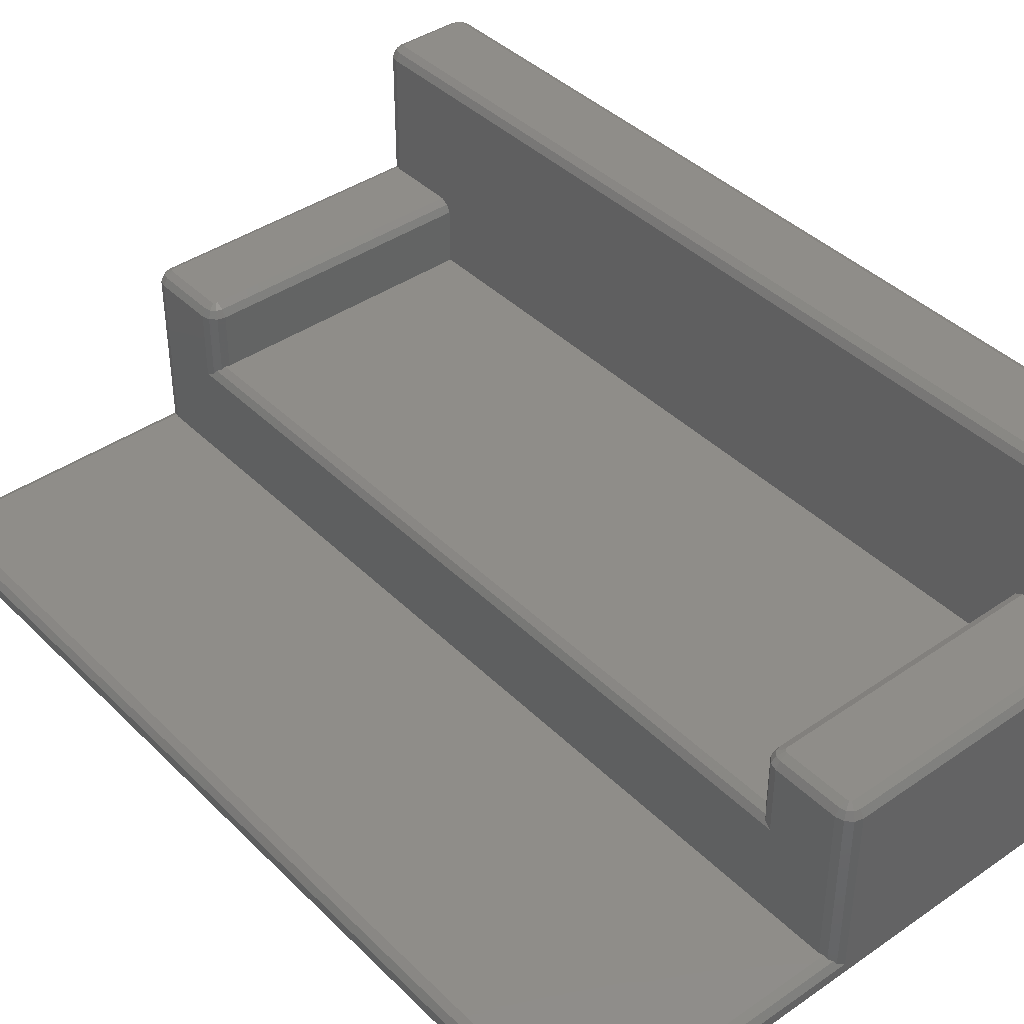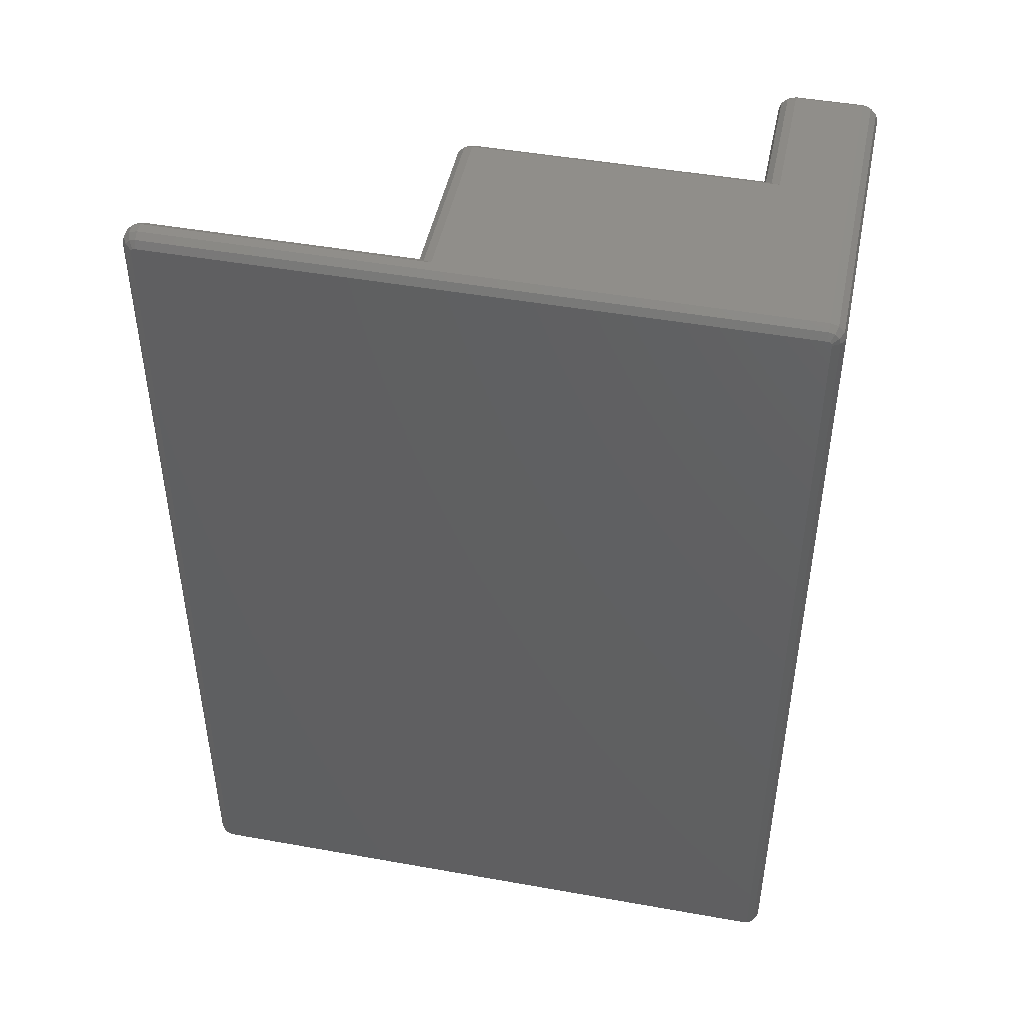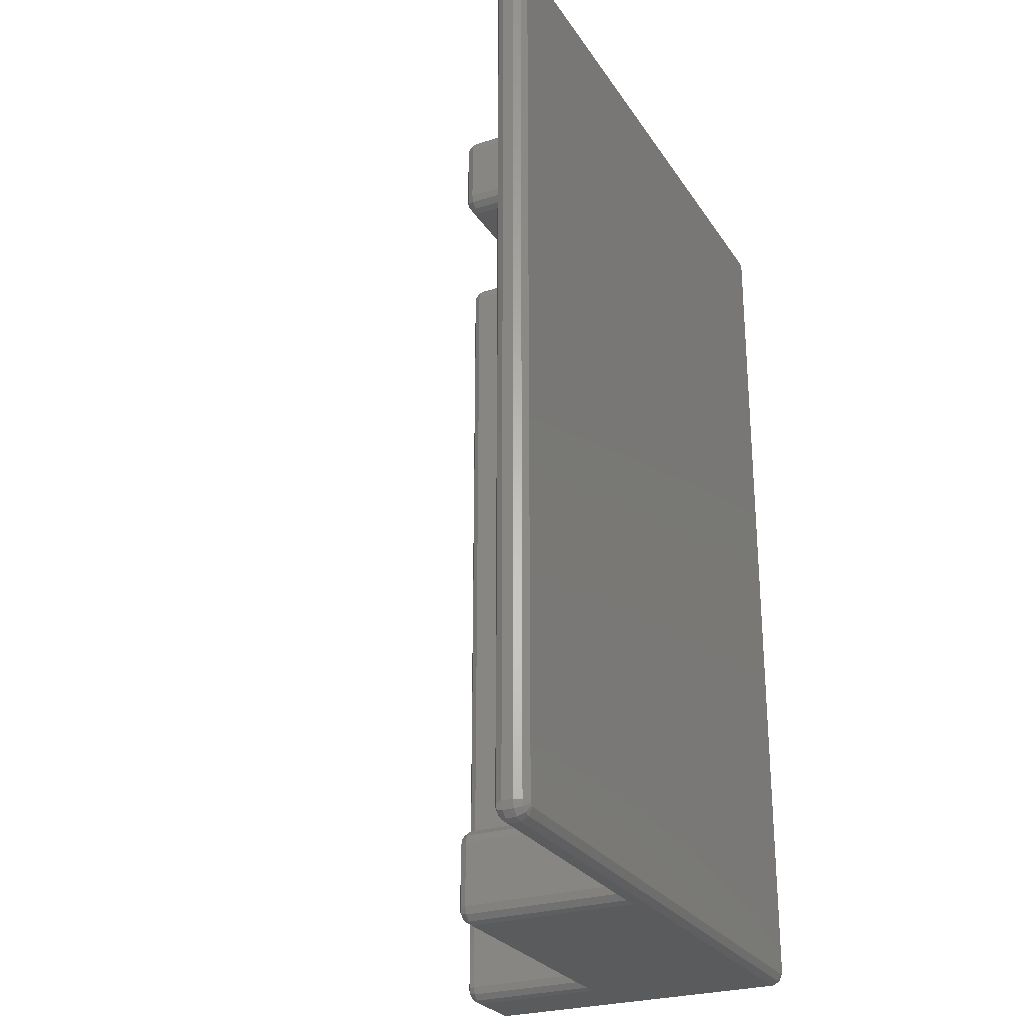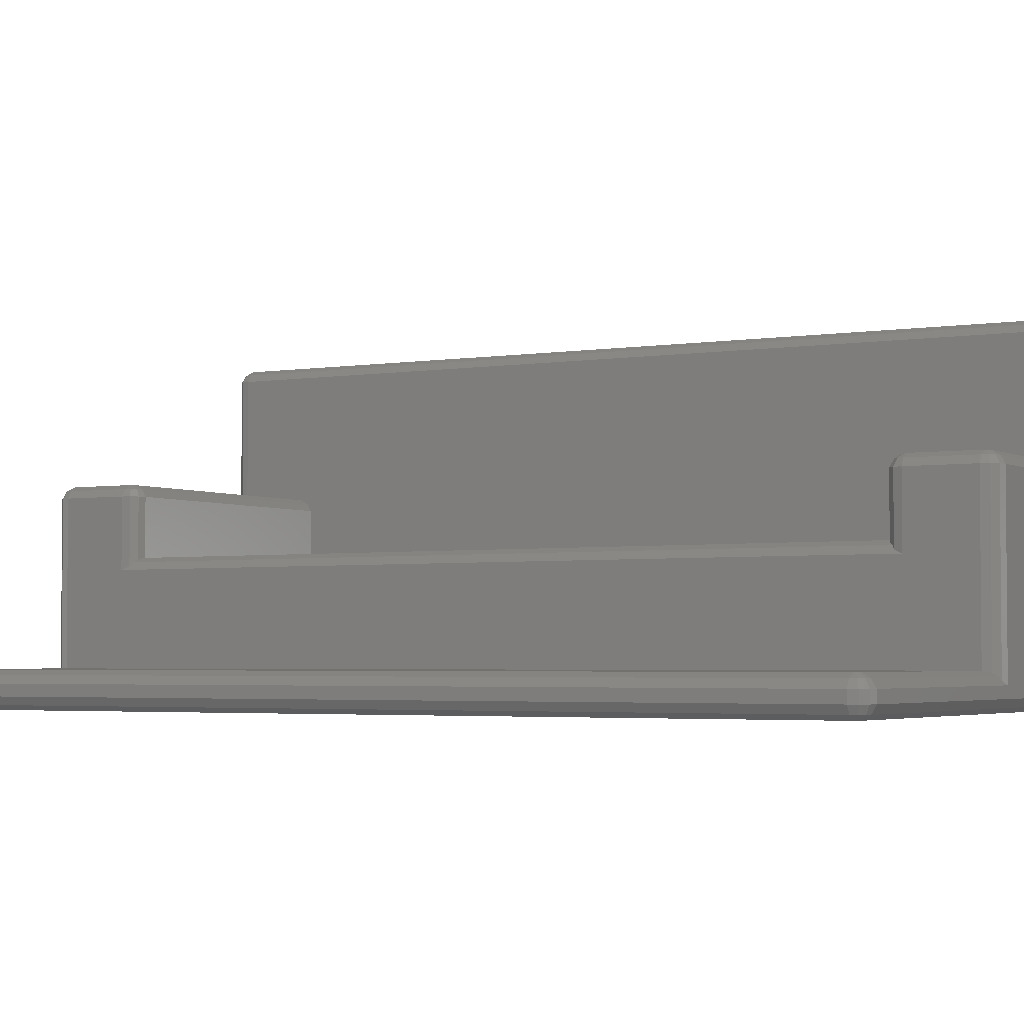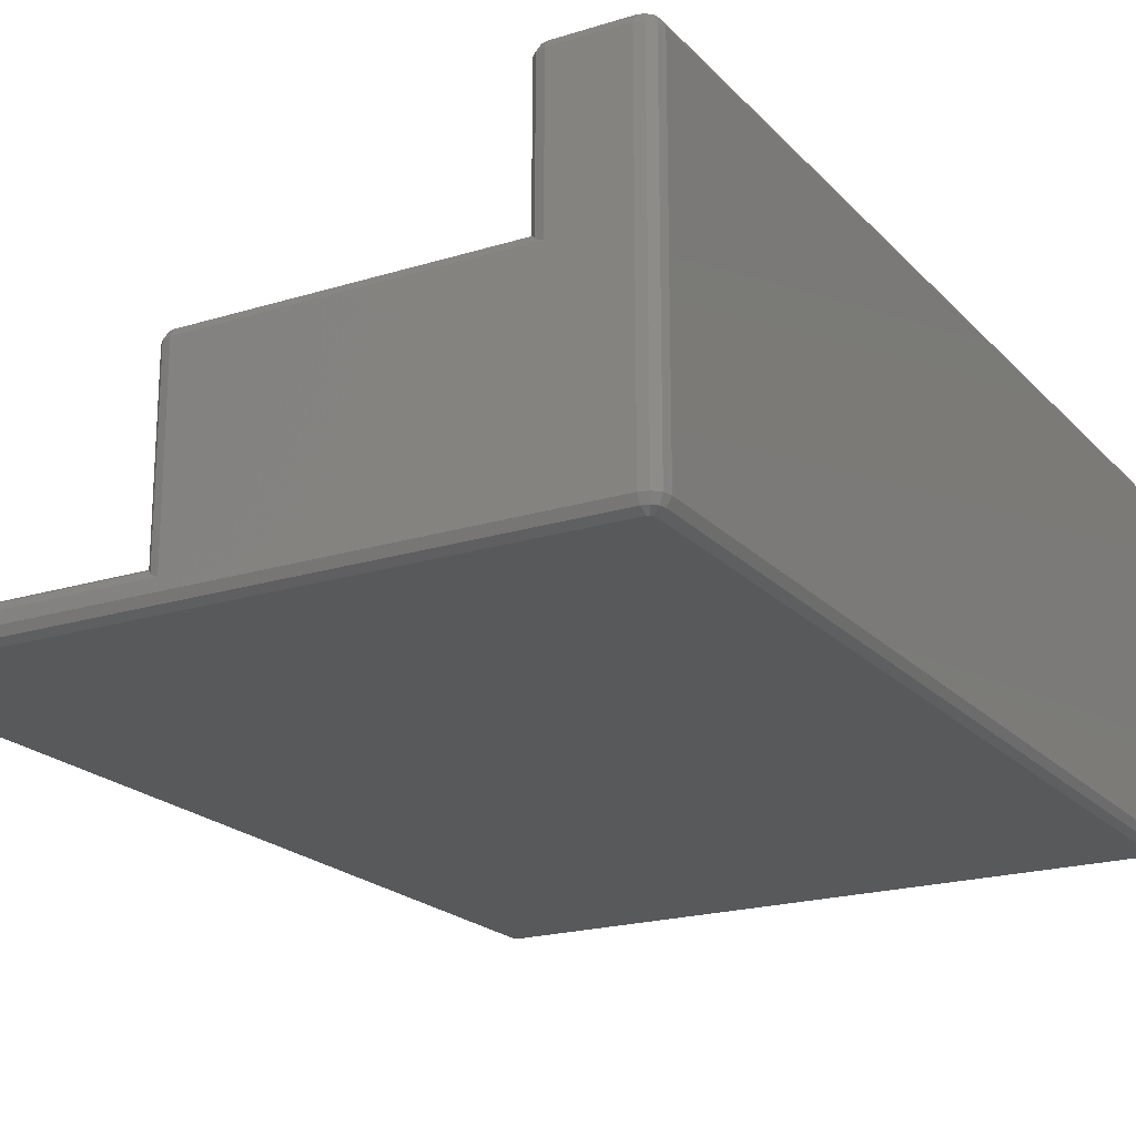
<metadata>
{"format":"stl","ext":"stl","renderer":"f3d","projection":"perspective","resolution":1024,"background":"white","views":[{"elev":40.7,"azim":139.9,"up":"+Z"},{"elev":46.6,"azim":-168.5,"up":"+Y"},{"elev":-26.6,"azim":116.0,"up":"+Y"},{"elev":-3.2,"azim":119.9,"up":"+Z"},{"elev":-20.4,"azim":-150.5,"up":"+Z"}]}
</metadata>
<code>
# stl→obj: 226 verts, 448 faces
v 0.02638 0.7742 0.5738
v 0.02638 0.7742 16
v 0.02638 44.31 0.5738
v 0.02638 44.31 9.37
v 0.02638 44.31 16
v 0.1266 0.4003 0.5738
v 0.1266 0.4003 16
v 0.3001 0.5005 0.2268
v 0.2268 0.7742 0.2268
v 0.2268 44.31 0.2268
v 0.3001 44.58 0.2268
v 0.1266 44.68 0.5738
v 0.1266 44.68 9.37
v 0.1266 44.68 16
v 0.3001 44.58 16.35
v 0.2268 44.31 16.35
v 0.2268 0.7742 16.35
v 0.3001 0.5005 16.35
v 0.4003 0.1266 0.5738
v 0.4003 0.1266 16
v 0.5005 0.3001 16.35
v 0.5005 0.3001 0.2268
v 0.6007 0.674 0.02638
v 0.674 0.6007 0.02638
v 0.5738 0.7742 0.02638
v 0.5738 44.31 0.02638
v 0.5005 44.47 0.09317
v 0.5551 44.52 0.09012
v 0.5005 44.78 0.2268
v 0.4003 44.96 0.5738
v 0.5872 44.36 0.02638
v 0.4003 44.96 9.37
v 0.4003 44.96 16
v 0.5005 44.78 16.35
v 0.6007 44.41 16.55
v 0.5738 44.31 16.55
v 0.5738 0.7742 16.55
v 0.6007 0.674 16.55
v 0.674 0.6007 16.55
v 0.7742 0.02638 16
v 0.7742 0.02638 0.5738
v 0.7742 0.5738 16.55
v 0.7742 0.2268 16.35
v 0.7742 0.2268 0.2268
v 0.7742 0.5738 0.02638
v 0.6007 44.41 0.02638
v 0.619 44.43 0.02638
v 0.674 44.48 0.02638
v 0.7341 44.5 0.02638
v 0.7742 44.51 0.02638
v 30.79 44.51 0.02638
v 30.89 44.48 0.02638
v 30.96 44.41 0.02638
v 30.99 44.31 0.02638
v 30.99 0.7742 0.02638
v 30.96 0.674 0.02638
v 30.89 0.6007 0.02638
v 30.79 0.5738 0.02638
v 0.5785 44.51 0.07756
v 0.7742 44.63 0.09317
v 0.7742 44.86 0.2268
v 0.7742 45.06 0.5738
v 0.7742 45.06 9.37
v 0.7742 45.06 16
v 0.7742 44.86 16.35
v 0.7742 44.51 16.55
v 0.674 44.48 16.55
v 3.877 0.5738 16.55
v 3.977 0.6007 16.55
v 4.051 0.674 16.55
v 4.078 0.7742 16.55
v 4.078 44.31 16.55
v 4.051 44.41 16.55
v 3.977 44.48 16.55
v 3.877 44.51 16.55
v 3.877 0.02638 16
v 3.877 0.2268 16.35
v 17.83 0.02638 1.084
v 30.79 0.02638 0.5738
v 3.877 0.02638 9.37
v 17.83 0.02638 9.37
v 30.79 0.02638 1.084
v 30.79 0.2268 0.2268
v 31.06 0.3001 0.2268
v 31.26 0.5005 0.2268
v 31.33 0.7742 0.2268
v 31.33 44.31 0.2268
v 31.26 44.58 0.2268
v 31.06 44.78 0.2268
v 17.83 44.63 0.09317
v 17.83 44.86 0.2268
v 30.79 44.86 0.2268
v 17.83 45.06 0.5738
v 3.877 45.06 9.37
v 17.83 45.06 9.37
v 17.83 45.06 1.084
v 30.79 45.06 1.084
v 30.79 45.06 0.5738
v 3.877 45.06 16
v 3.877 44.86 16.35
v 4.151 44.78 16.35
v 4.351 44.58 16.35
v 4.425 44.31 16.35
v 4.425 0.7742 16.35
v 4.351 0.5005 16.35
v 4.151 0.3001 16.35
v 4.251 0.1266 16
v 4.251 0.1266 9.544
v 4.351 0.2268 9.717
v 17.83 0.2268 9.717
v 18.11 0.3001 9.717
v 18.21 0.1266 9.37
v 18.21 0.1266 1.257
v 18.31 0.2268 1.431
v 30.79 0.2268 1.431
v 31.16 0.1266 0.5738
v 31.16 0.1266 1.084
v 31.06 0.3001 1.431
v 31.43 0.4003 0.5738
v 31.53 0.7742 0.5738
v 31.53 44.31 0.5738
v 31.43 44.68 0.5738
v 31.16 44.96 0.5738
v 31.16 44.96 1.084
v 30.79 44.86 1.431
v 31.06 44.78 1.431
v 18.21 44.96 1.257
v 18.31 44.86 1.431
v 18.21 44.96 9.37
v 17.83 44.86 9.717
v 18.11 44.78 9.717
v 4.251 44.96 9.544
v 4.351 44.86 9.717
v 4.251 44.96 16
v 4.525 44.68 16
v 4.625 44.31 16
v 4.625 0.7742 16
v 4.525 0.4003 16
v 4.525 0.4003 9.818
v 4.571 0.5738 9.918
v 17.83 0.5738 9.918
v 18.31 0.5005 9.717
v 17.93 0.6007 9.918
v 18.48 0.4003 1.531
v 18.48 0.4003 9.37
v 18.53 0.5738 1.631
v 30.79 0.5738 1.631
v 31.43 0.4003 1.084
v 31.26 0.5005 1.431
v 30.89 0.6007 1.631
v 31.53 0.7742 1.084
v 31.53 44.31 1.084
v 31.43 44.68 1.084
v 31.26 44.58 1.431
v 30.89 44.48 1.631
v 30.96 44.41 1.631
v 30.79 44.51 1.631
v 18.48 44.68 1.531
v 18.53 44.51 1.631
v 18.48 44.68 9.37
v 18.31 44.58 9.717
v 17.93 44.48 9.918
v 17.83 44.51 9.918
v 4.525 44.68 9.818
v 4.571 44.51 9.918
v 4.625 44.31 9.918
v 4.625 4.425 9.717
v 4.625 40.46 6.603
v 4.625 0.7742 9.918
v 4.625 4.078 9.918
v 4.625 4.625 9.37
v 4.625 40.46 9.37
v 4.625 40.66 9.717
v 4.625 4.625 6.603
v 4.625 41.01 9.918
v 18 0.674 9.918
v 18.03 0.7742 9.918
v 18.03 3.877 9.918
v 18 3.977 9.918
v 17.93 4.051 9.918
v 17.83 4.078 9.918
v 18.38 0.7742 9.717
v 18.58 0.7742 9.37
v 18.58 0.7742 1.631
v 18.58 44.31 1.631
v 30.96 0.674 1.631
v 30.99 0.7742 1.631
v 30.99 44.31 1.631
v 31.33 0.7742 1.431
v 31.33 44.31 1.431
v 18.58 44.31 9.37
v 18.38 44.31 9.717
v 18.03 44.31 9.918
v 18 44.41 9.918
v 17.83 41.01 9.918
v 17.93 41.03 9.918
v 18 41.11 9.918
v 18.03 41.21 9.918
v 17.83 40.66 9.717
v 17.83 40.46 9.37
v 17.83 40.46 6.603
v 17.83 4.625 6.603
v 18.03 4.571 6.603
v 18.03 40.51 6.603
v 17.83 4.625 9.37
v 17.83 4.425 9.717
v 18.11 4.351 9.717
v 18.31 4.151 9.717
v 18.38 3.877 9.717
v 18.58 3.877 9.37
v 18.58 3.877 6.056
v 18.58 41.21 9.37
v 18.58 41.21 6.056
v 18.38 41.21 9.717
v 18.31 40.93 9.717
v 18.11 40.73 9.717
v 18.21 40.56 9.37
v 18.21 40.56 6.503
v 18.21 4.525 6.503
v 18.38 4.351 6.403
v 18.38 40.73 6.403
v 18.21 4.525 9.37
v 18.48 4.251 9.37
v 18.48 4.251 6.229
v 18.48 40.83 6.229
v 18.48 40.83 9.37
f 1 2 3
f 4 2 5
f 3 2 4
f 1 6 2
f 2 6 7
f 6 1 8
f 8 1 9
f 1 3 9
f 9 3 10
f 10 3 11
f 11 3 12
f 3 4 12
f 12 4 13
f 4 5 14
f 4 14 13
f 14 5 15
f 15 5 16
f 2 17 5
f 5 17 16
f 18 2 7
f 17 2 18
f 7 6 19
f 20 7 19
f 18 7 20
f 21 18 20
f 19 6 8
f 22 19 8
f 8 23 22
f 22 23 24
f 23 8 25
f 8 9 25
f 9 10 25
f 25 10 26
f 26 10 11
f 27 11 28
f 28 11 29
f 29 11 30
f 11 12 30
f 11 27 26
f 26 27 31
f 12 13 30
f 30 13 32
f 13 14 32
f 32 14 33
f 33 14 34
f 34 14 15
f 34 15 35
f 35 15 36
f 15 16 36
f 16 17 37
f 36 16 37
f 37 17 18
f 37 18 38
f 38 18 21
f 39 38 21
f 21 20 40
f 20 19 41
f 40 20 41
f 41 19 22
f 42 21 43
f 43 21 40
f 39 21 42
f 41 22 44
f 44 22 45
f 45 22 24
f 25 26 23
f 23 26 31
f 23 31 46
f 23 46 47
f 23 47 48
f 23 48 49
f 23 49 50
f 23 50 51
f 23 51 52
f 23 52 53
f 23 53 54
f 23 54 55
f 23 55 56
f 23 56 57
f 23 57 58
f 23 58 45
f 23 45 24
f 31 27 46
f 27 28 46
f 46 28 29
f 29 59 46
f 46 59 47
f 59 29 48
f 48 29 49
f 49 29 50
f 50 29 60
f 60 29 61
f 61 29 62
f 29 30 62
f 30 32 62
f 62 32 63
f 32 33 64
f 32 64 63
f 64 33 34
f 64 34 65
f 65 34 66
f 66 34 67
f 67 34 35
f 36 37 38
f 42 36 39
f 39 36 38
f 68 36 42
f 69 36 68
f 70 36 69
f 71 36 70
f 72 36 71
f 73 36 72
f 74 36 73
f 75 36 74
f 66 36 75
f 67 36 66
f 35 36 67
f 43 40 76
f 77 43 76
f 78 41 79
f 80 76 40
f 80 41 78
f 40 41 80
f 81 80 78
f 82 78 79
f 79 41 44
f 83 79 44
f 42 43 77
f 68 42 77
f 44 45 83
f 83 45 58
f 84 83 58
f 84 58 57
f 84 57 85
f 85 57 56
f 85 56 55
f 85 55 86
f 55 54 86
f 86 54 87
f 54 53 88
f 87 54 88
f 52 89 53
f 53 89 88
f 52 51 89
f 50 60 51
f 51 60 90
f 51 90 91
f 51 91 92
f 89 51 92
f 47 59 48
f 60 61 90
f 90 61 91
f 61 62 91
f 91 62 93
f 62 63 93
f 94 63 64
f 95 96 94
f 93 63 94
f 96 93 94
f 96 97 93
f 93 97 98
f 94 64 99
f 65 100 64
f 64 100 99
f 65 66 75
f 100 65 75
f 101 75 74
f 100 75 101
f 101 74 73
f 101 73 102
f 102 73 72
f 102 72 103
f 72 71 104
f 103 72 104
f 71 70 105
f 104 71 105
f 105 70 106
f 70 69 106
f 69 68 106
f 68 77 106
f 77 76 106
f 106 76 107
f 76 80 108
f 107 76 108
f 108 80 81
f 109 108 110
f 110 108 81
f 111 81 112
f 81 78 113
f 112 81 113
f 110 81 111
f 113 78 82
f 114 113 115
f 115 113 82
f 82 79 116
f 117 82 116
f 115 82 118
f 118 82 117
f 116 79 84
f 84 79 83
f 116 84 85
f 119 116 85
f 119 85 120
f 120 85 86
f 120 86 87
f 121 120 87
f 87 88 121
f 121 88 122
f 89 123 88
f 88 123 122
f 89 98 123
f 89 92 98
f 93 98 91
f 91 98 92
f 98 97 123
f 123 97 124
f 97 125 126
f 96 127 97
f 97 127 128
f 97 128 125
f 124 97 126
f 96 95 127
f 127 95 129
f 95 130 131
f 94 132 95
f 95 132 133
f 95 133 130
f 129 95 131
f 94 99 132
f 132 99 134
f 134 99 101
f 99 100 101
f 134 101 135
f 135 101 102
f 135 102 136
f 136 102 103
f 103 104 137
f 136 103 137
f 104 105 137
f 137 105 138
f 105 106 138
f 138 106 107
f 107 108 109
f 139 107 109
f 139 138 107
f 139 109 110
f 140 139 141
f 141 139 110
f 141 110 111
f 142 143 111
f 142 111 112
f 143 141 111
f 112 113 114
f 144 112 114
f 144 145 112
f 142 112 145
f 144 114 115
f 146 144 147
f 147 144 115
f 147 115 118
f 117 116 119
f 148 117 119
f 149 118 117
f 149 117 148
f 150 147 118
f 149 150 118
f 148 119 120
f 151 148 120
f 151 120 121
f 152 151 121
f 121 122 153
f 152 121 153
f 123 124 122
f 122 124 153
f 126 154 124
f 124 154 153
f 126 155 156
f 154 126 156
f 126 157 155
f 125 157 126
f 125 128 158
f 159 125 158
f 159 157 125
f 128 127 129
f 158 128 160
f 160 128 129
f 129 131 161
f 160 129 161
f 131 162 161
f 131 163 162
f 130 163 131
f 130 133 164
f 165 130 164
f 165 163 130
f 132 134 133
f 133 134 135
f 133 135 164
f 165 164 135
f 166 165 136
f 136 165 135
f 167 168 137
f 137 169 170
f 171 168 167
f 167 137 170
f 172 173 137
f 174 168 171
f 168 172 137
f 173 175 137
f 175 166 137
f 166 136 137
f 138 139 140
f 169 138 140
f 169 137 138
f 169 140 141
f 176 169 143
f 143 169 141
f 177 169 176
f 178 169 177
f 179 169 178
f 180 169 179
f 181 169 180
f 170 169 181
f 176 143 142
f 177 176 142
f 182 177 142
f 182 142 183
f 183 142 145
f 145 144 146
f 184 145 146
f 184 183 145
f 157 159 185
f 184 157 185
f 184 146 157
f 146 147 157
f 147 150 157
f 150 186 157
f 186 187 157
f 187 188 157
f 188 156 157
f 156 155 157
f 151 149 148
f 186 150 149
f 187 186 149
f 189 187 149
f 189 149 151
f 190 189 151
f 152 190 151
f 152 154 190
f 153 154 152
f 154 188 190
f 154 156 188
f 159 158 160
f 185 159 191
f 191 159 160
f 160 161 191
f 191 161 192
f 161 193 192
f 161 194 193
f 161 162 194
f 163 165 166
f 175 163 166
f 175 195 163
f 195 196 163
f 196 197 163
f 197 198 163
f 198 193 163
f 193 194 163
f 194 162 163
f 175 173 199
f 195 175 199
f 173 172 200
f 199 173 200
f 172 168 201
f 200 172 201
f 168 174 202
f 203 168 202
f 203 201 168
f 203 204 201
f 174 171 202
f 202 171 205
f 167 206 171
f 171 206 205
f 167 170 181
f 206 167 181
f 206 181 207
f 207 181 180
f 207 180 208
f 208 180 179
f 208 179 178
f 208 178 209
f 178 177 182
f 209 178 182
f 209 182 183
f 210 209 183
f 211 184 185
f 211 210 183
f 191 212 185
f 212 213 185
f 183 184 211
f 213 211 185
f 188 187 189
f 190 188 189
f 192 214 212
f 191 192 212
f 193 198 214
f 192 193 214
f 214 198 215
f 198 197 215
f 197 196 215
f 215 196 216
f 196 195 216
f 195 199 216
f 199 200 216
f 216 200 217
f 200 201 204
f 218 200 204
f 218 217 200
f 204 203 219
f 220 204 219
f 220 218 204
f 220 221 218
f 202 205 203
f 203 205 222
f 203 222 219
f 205 206 207
f 222 205 207
f 222 207 208
f 223 222 208
f 223 208 210
f 210 208 209
f 211 224 223
f 210 211 223
f 221 220 224
f 211 221 224
f 211 225 221
f 211 213 225
f 226 225 213
f 212 226 213
f 212 215 226
f 214 215 212
f 215 217 226
f 215 216 217
f 217 218 221
f 225 217 221
f 225 226 217
f 220 219 222
f 224 220 223
f 223 220 222

</code>
